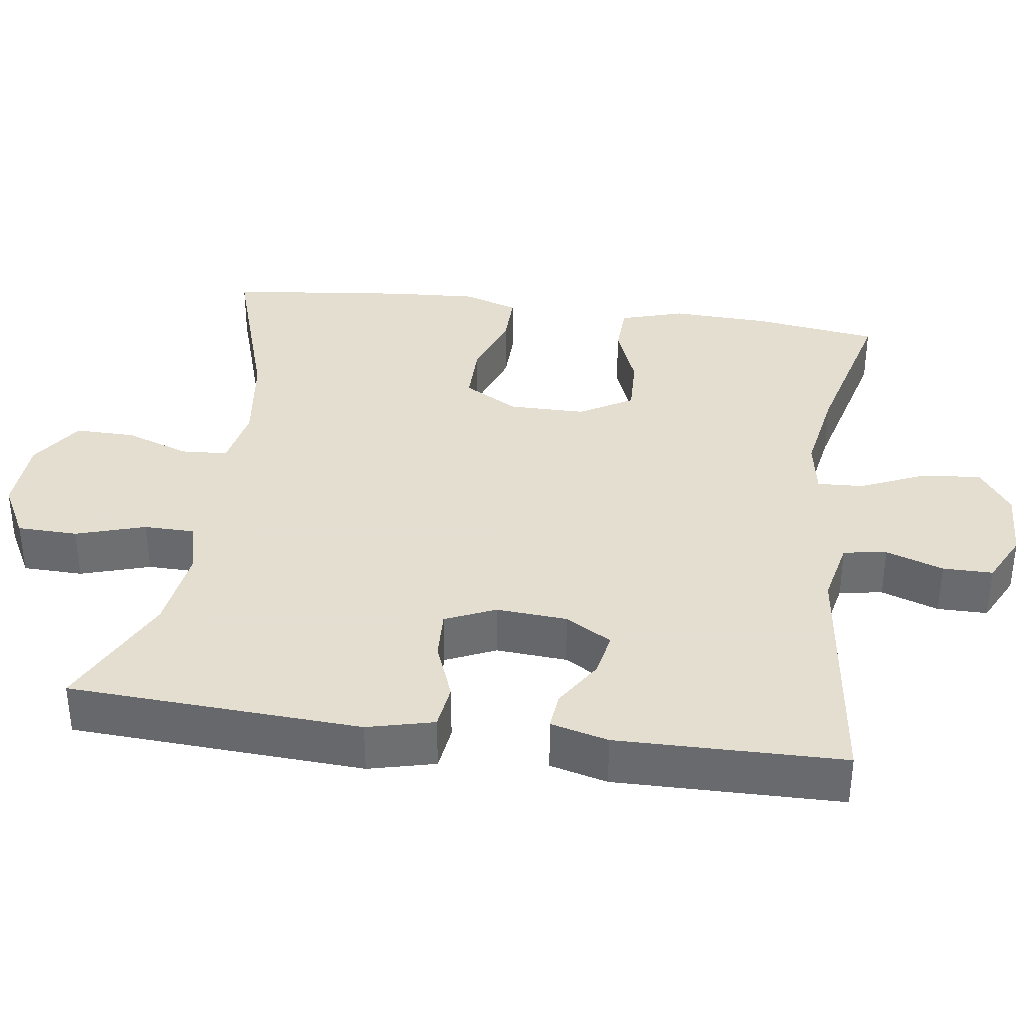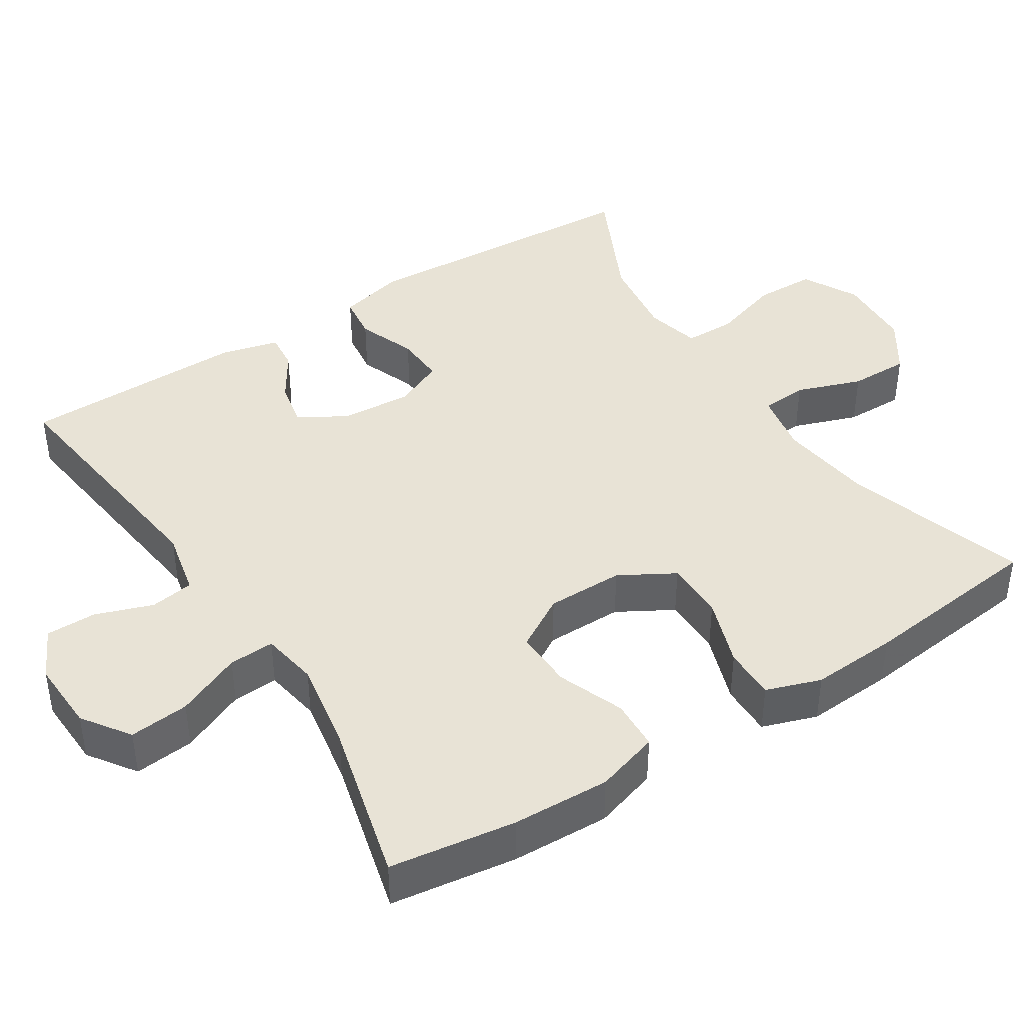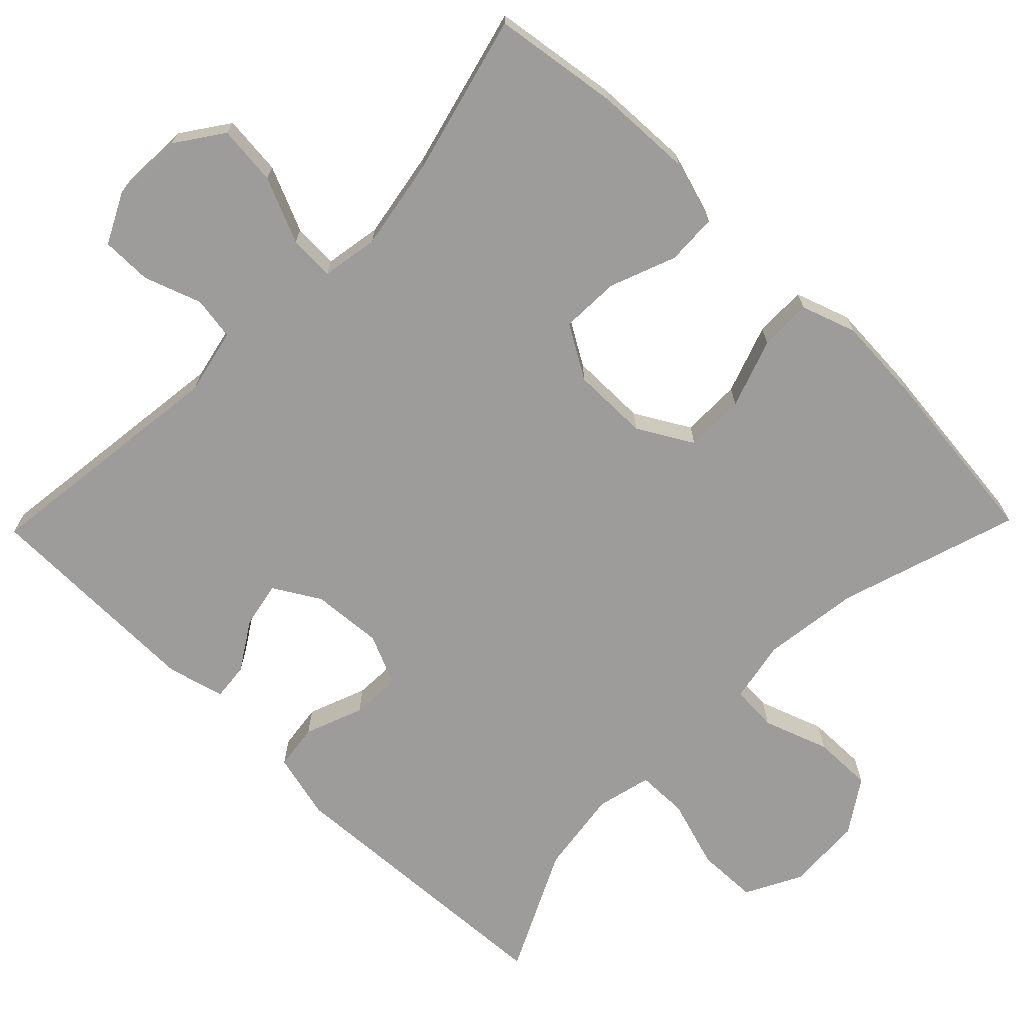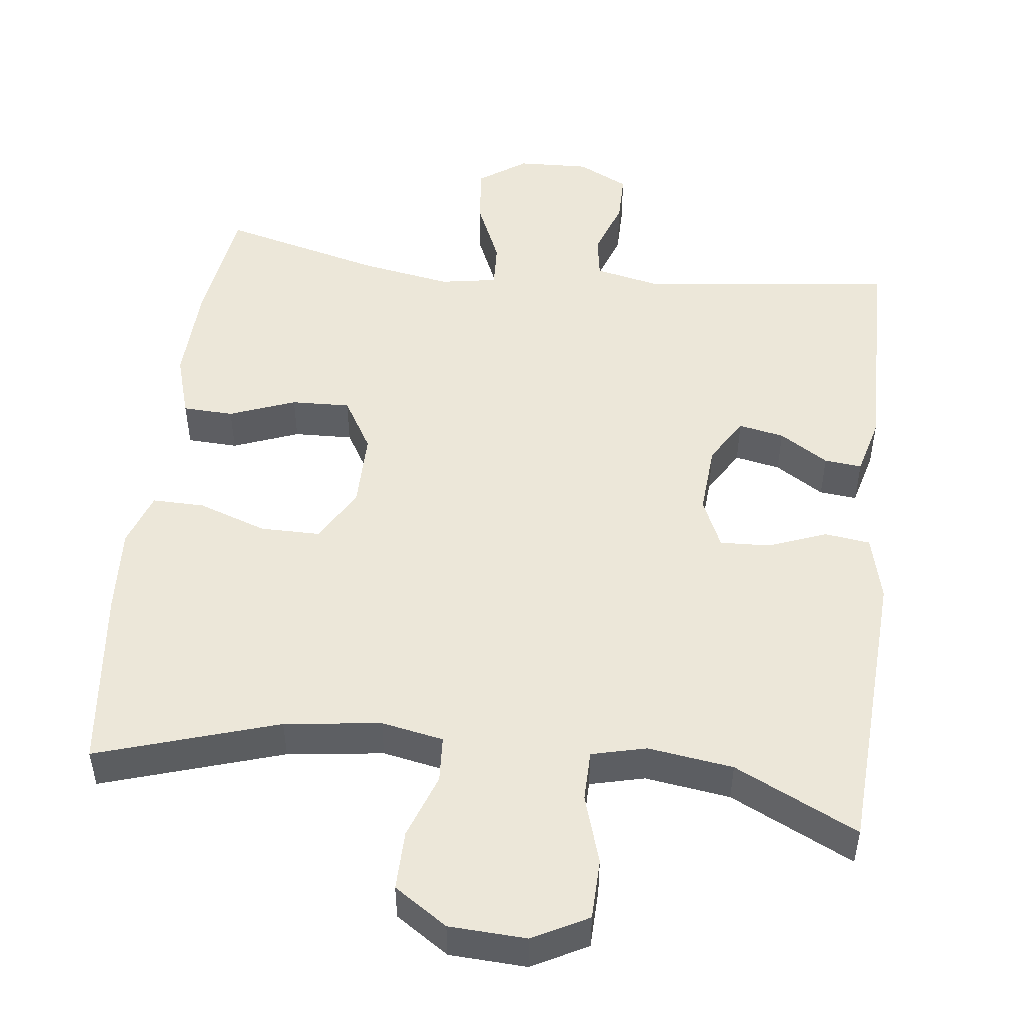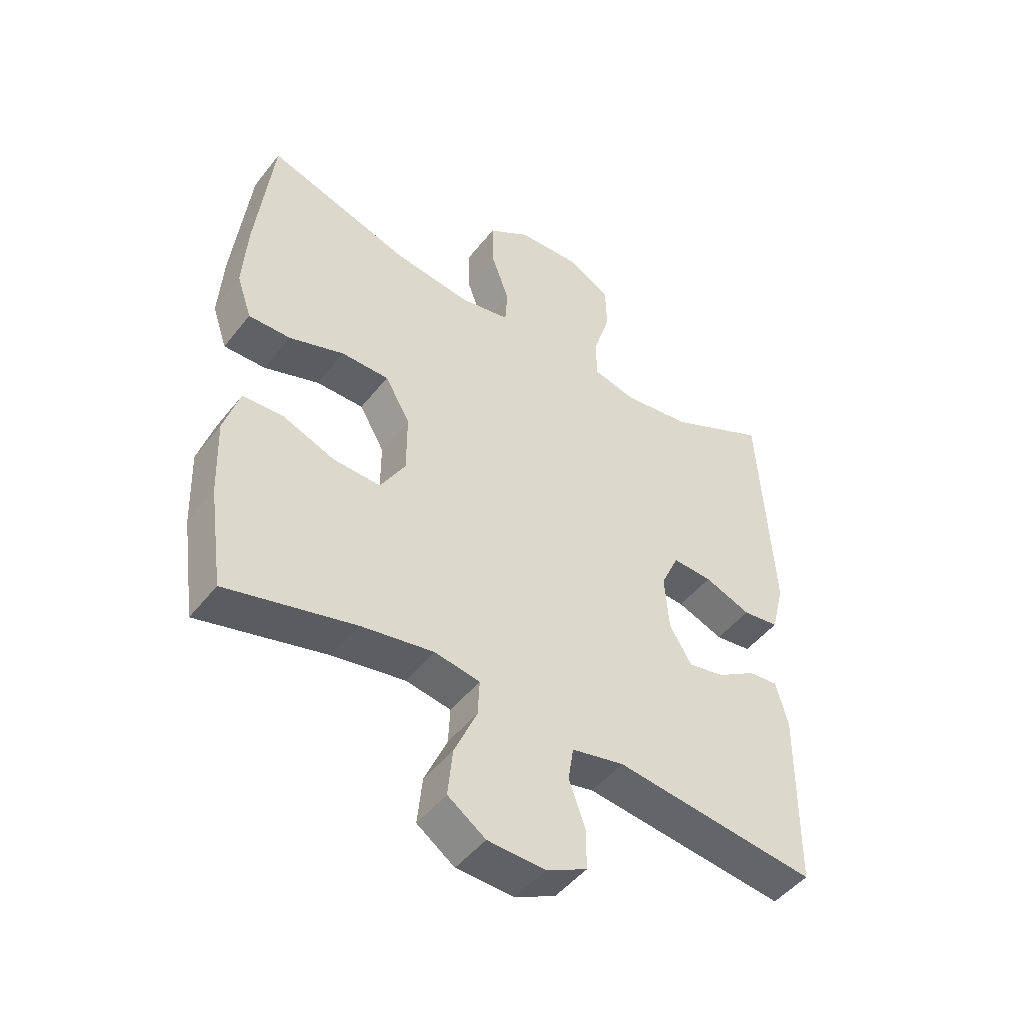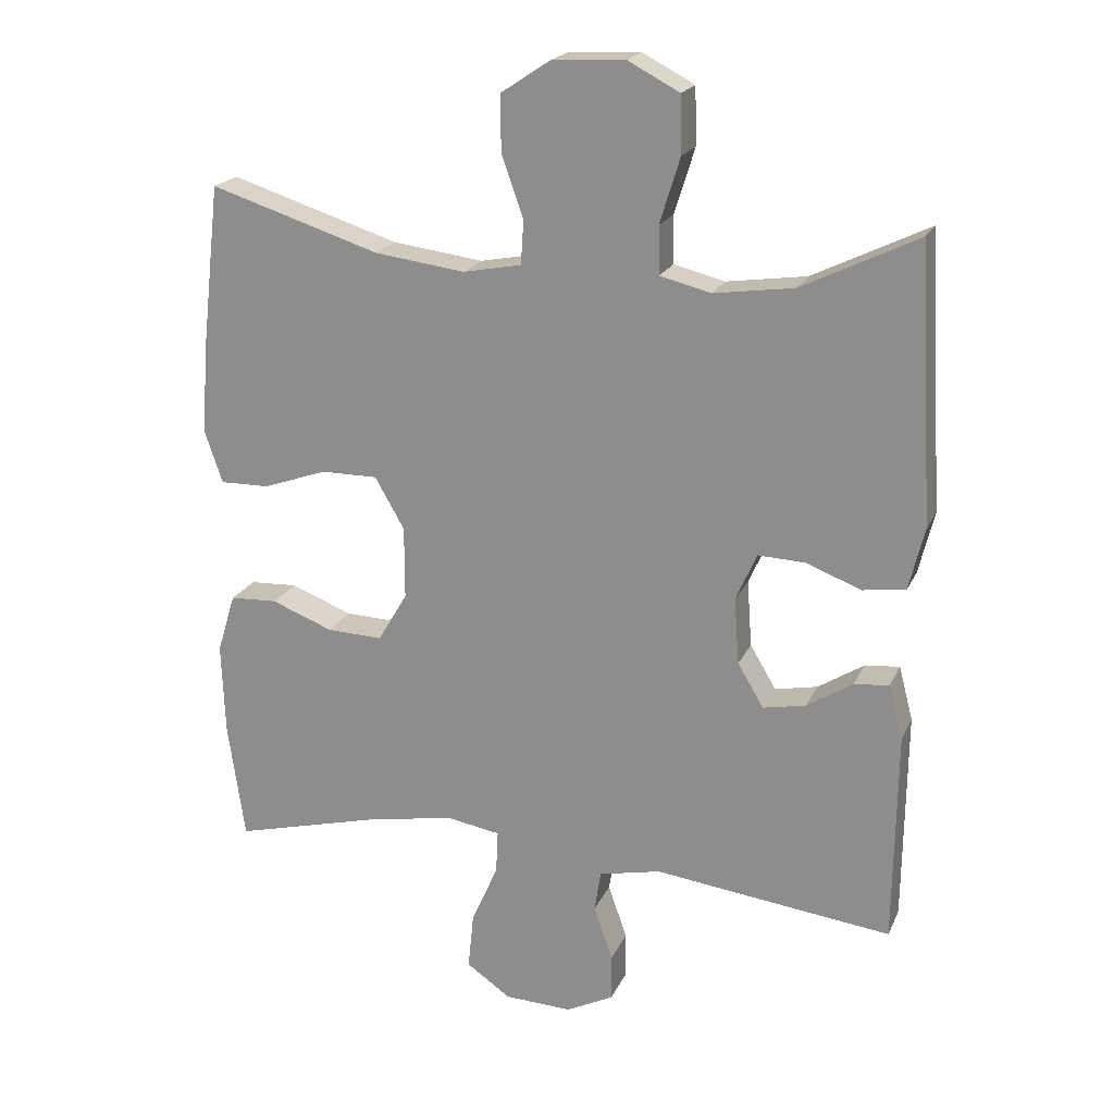
<metadata>
{"format":"obj","ext":"obj","renderer":"f3d","projection":"perspective","resolution":1024,"background":"white","views":[{"elev":35.9,"azim":97.9,"up":"+Y"},{"elev":41.9,"azim":-122.7,"up":"+Y"},{"elev":-70.0,"azim":-134.3,"up":"+Y"},{"elev":49.8,"azim":6.9,"up":"+Y"},{"elev":-47.9,"azim":-36.2,"up":"+Z"},{"elev":20.0,"azim":18.9,"up":"+Z"}]}
</metadata>
<code>
v 0.5 0.07 0.5
v 0.522 0.07 0.109
v 0.5 0.07 0.02
v 0.439 0.07 0.012
v 0.361 0.07 0.042
v 0.294 0.07 0.045
v 0.264 0.07 -0.022
v 0.271 0.07 -0.117
v 0.308 0.07 -0.179
v 0.369 0.07 -0.167
v 0.434 0.07 -0.126
v 0.484 0.07 -0.121
v 0.504 0.07 -0.198
v 0.5 0.07 -0.5
v 0.161 0.07 -0.458
v 0.073 0.07 -0.477
v 0.064 0.07 -0.535
v 0.091 0.07 -0.612
v 0.091 0.07 -0.679
v 0.023 0.07 -0.713
v -0.073 0.07 -0.709
v -0.136 0.07 -0.665
v -0.128 0.07 -0.585
v -0.09 0.07 -0.498
v -0.087 0.07 -0.437
v -0.163 0.07 -0.424
v -0.284 0.07 -0.445
v -0.5 0.07 -0.5
v -0.524 0.07 -0.332
v -0.529 0.07 -0.201
v -0.503 0.07 -0.116
v -0.435 0.07 -0.113
v -0.347 0.07 -0.147
v -0.268 0.07 -0.15
v -0.226 0.07 -0.079
v -0.226 0.07 0.024
v -0.268 0.07 0.097
v -0.348 0.07 0.097
v -0.44 0.07 0.065
v -0.51 0.07 0.064
v -0.535 0.07 0.137
v -0.528 0.07 0.253
v -0.5 0.07 0.5
v -0.258 0.07 0.423
v -0.129 0.07 0.406
v -0.046 0.07 0.422
v -0.042 0.07 0.484
v -0.073 0.07 0.571
v -0.074 0.07 0.651
v -0.003 0.07 0.698
v 0.1 0.07 0.703
v 0.174 0.07 0.664
v 0.176 0.07 0.583
v 0.147 0.07 0.49
v 0.148 0.07 0.422
v 0.221 0.07 0.404
v 0.335 0.07 0.42
v 0.5 0 0.5
v 0.522 0 0.109
v 0.5 0 0.02
v 0.439 0 0.012
v 0.361 0 0.042
v 0.294 0 0.045
v 0.264 0 -0.022
v 0.271 0 -0.117
v 0.308 0 -0.179
v 0.369 0 -0.167
v 0.434 0 -0.126
v 0.484 0 -0.121
v 0.504 0 -0.198
v 0.5 0 -0.5
v 0.161 0 -0.458
v 0.073 0 -0.477
v 0.064 0 -0.535
v 0.091 0 -0.612
v 0.091 0 -0.679
v 0.023 0 -0.713
v -0.073 0 -0.709
v -0.136 0 -0.665
v -0.128 0 -0.585
v -0.09 0 -0.498
v -0.087 0 -0.437
v -0.163 0 -0.424
v -0.284 0 -0.445
v -0.5 0 -0.5
v -0.524 0 -0.332
v -0.529 0 -0.201
v -0.503 0 -0.116
v -0.435 0 -0.113
v -0.347 0 -0.147
v -0.268 0 -0.15
v -0.226 0 -0.079
v -0.226 0 0.024
v -0.268 0 0.097
v -0.348 0 0.097
v -0.44 0 0.065
v -0.51 0 0.064
v -0.535 0 0.137
v -0.528 0 0.253
v -0.5 0 0.5
v -0.258 0 0.423
v -0.129 0 0.406
v -0.046 0 0.422
v -0.042 0 0.484
v -0.073 0 0.571
v -0.074 0 0.651
v -0.003 0 0.698
v 0.1 0 0.703
v 0.174 0 0.664
v 0.176 0 0.583
v 0.147 0 0.49
v 0.148 0 0.422
v 0.221 0 0.404
v 0.335 0 0.42
f 51 52 53 54
f 51 54 55
f 50 51 55
f 47 48 49 50
f 46 47 50 55
f 45 46 55 56
f 41 42 43 44
f 41 44 45
f 38 39 40 41
f 37 38 41 45
f 36 37 45 56
f 30 31 32 33
f 30 33 34
f 27 28 29 30
f 26 27 30 34
f 25 26 34 35
f 21 22 23 24
f 21 24 25
f 20 21 25
f 17 18 19 20
f 16 17 20 25
f 15 16 25 35
f 10 11 12 13
f 9 10 13 14
f 2 3 4 5
f 57 1 2 5
f 57 5 6
f 56 57 6 7
f 36 56 7 8
f 35 36 8 9
f 9 14 15 35
f 111 110 109 108
f 112 111 108
f 112 108 107
f 107 106 105 104
f 112 107 104 103
f 113 112 103 102
f 101 100 99 98
f 102 101 98
f 98 97 96 95
f 102 98 95 94
f 113 102 94 93
f 90 89 88 87
f 91 90 87
f 87 86 85 84
f 91 87 84 83
f 92 91 83 82
f 81 80 79 78
f 82 81 78
f 82 78 77
f 77 76 75 74
f 82 77 74 73
f 92 82 73 72
f 70 69 68 67
f 71 70 67 66
f 62 61 60 59
f 62 59 58 114
f 63 62 114
f 64 63 114 113
f 65 64 113 93
f 66 65 93 92
f 92 72 71 66
f 1 58 59 2
f 2 59 60 3
f 3 60 61 4
f 4 61 62 5
f 5 62 63 6
f 6 63 64 7
f 7 64 65 8
f 8 65 66 9
f 9 66 67 10
f 10 67 68 11
f 11 68 69 12
f 12 69 70 13
f 13 70 71 14
f 14 71 72 15
f 15 72 73 16
f 16 73 74 17
f 17 74 75 18
f 18 75 76 19
f 19 76 77 20
f 20 77 78 21
f 21 78 79 22
f 22 79 80 23
f 23 80 81 24
f 24 81 82 25
f 25 82 83 26
f 26 83 84 27
f 27 84 85 28
f 28 85 86 29
f 29 86 87 30
f 30 87 88 31
f 31 88 89 32
f 32 89 90 33
f 33 90 91 34
f 34 91 92 35
f 35 92 93 36
f 36 93 94 37
f 37 94 95 38
f 38 95 96 39
f 39 96 97 40
f 40 97 98 41
f 41 98 99 42
f 42 99 100 43
f 43 100 101 44
f 44 101 102 45
f 45 102 103 46
f 46 103 104 47
f 47 104 105 48
f 48 105 106 49
f 49 106 107 50
f 50 107 108 51
f 51 108 109 52
f 52 109 110 53
f 53 110 111 54
f 54 111 112 55
f 55 112 113 56
f 56 113 114 57
f 57 114 58 1

</code>
